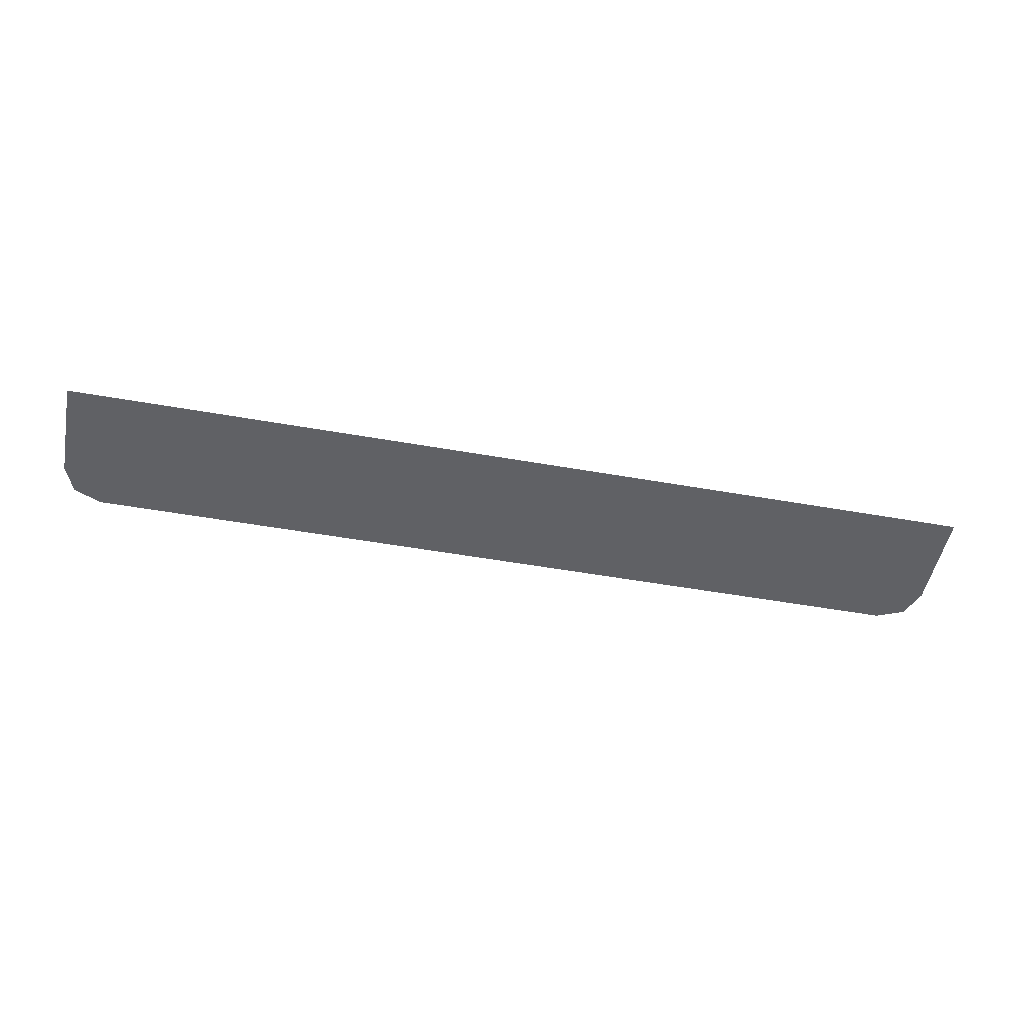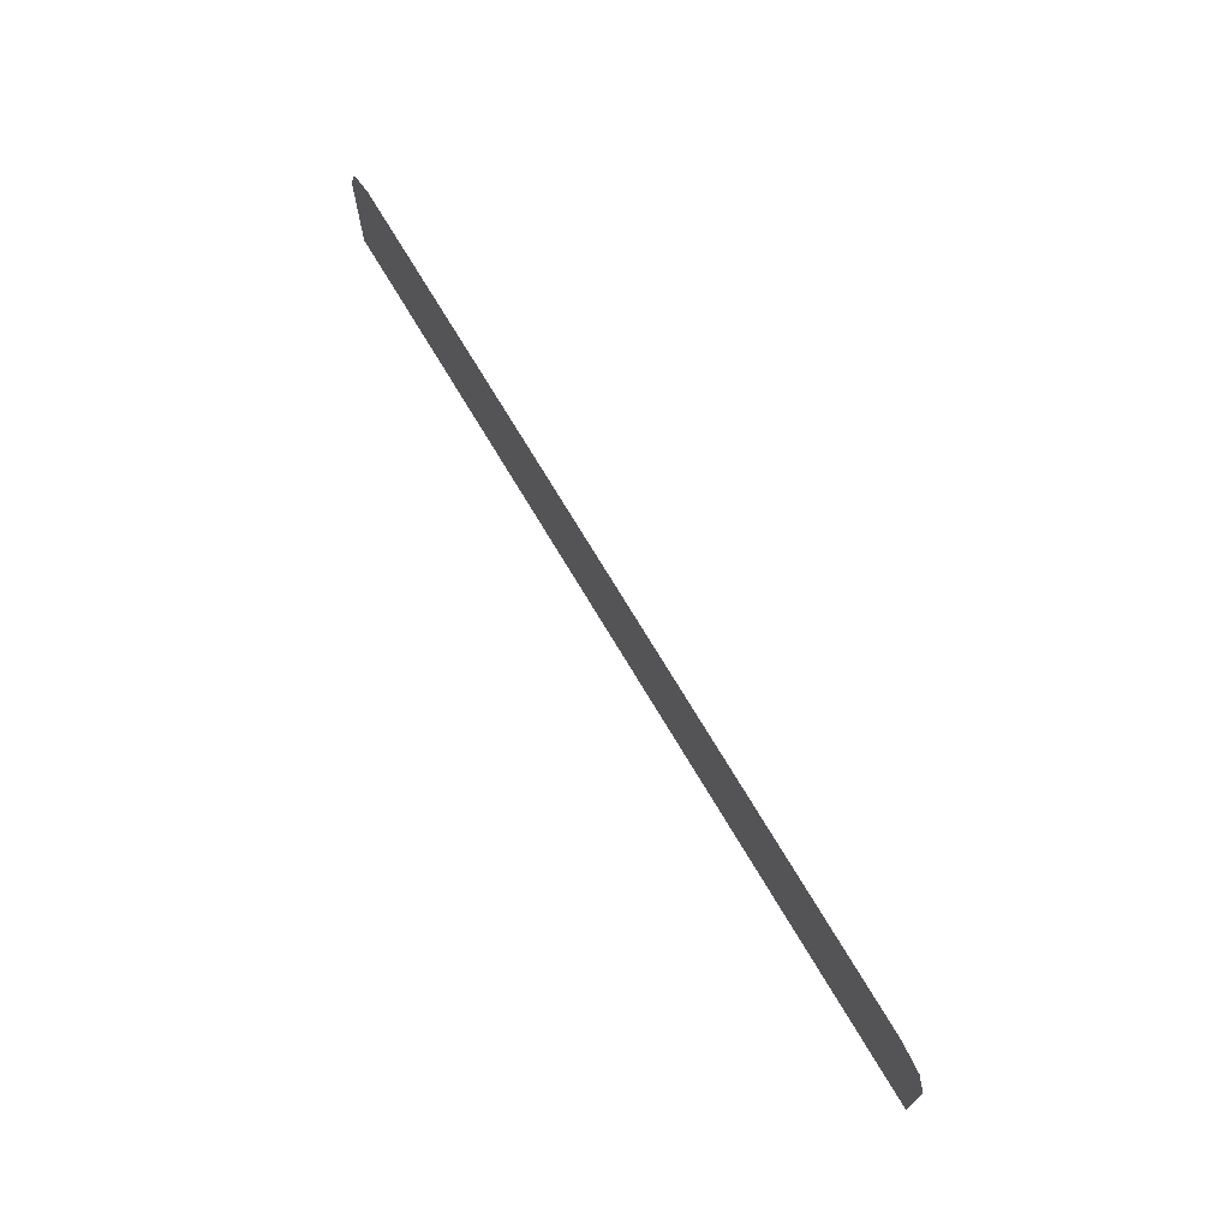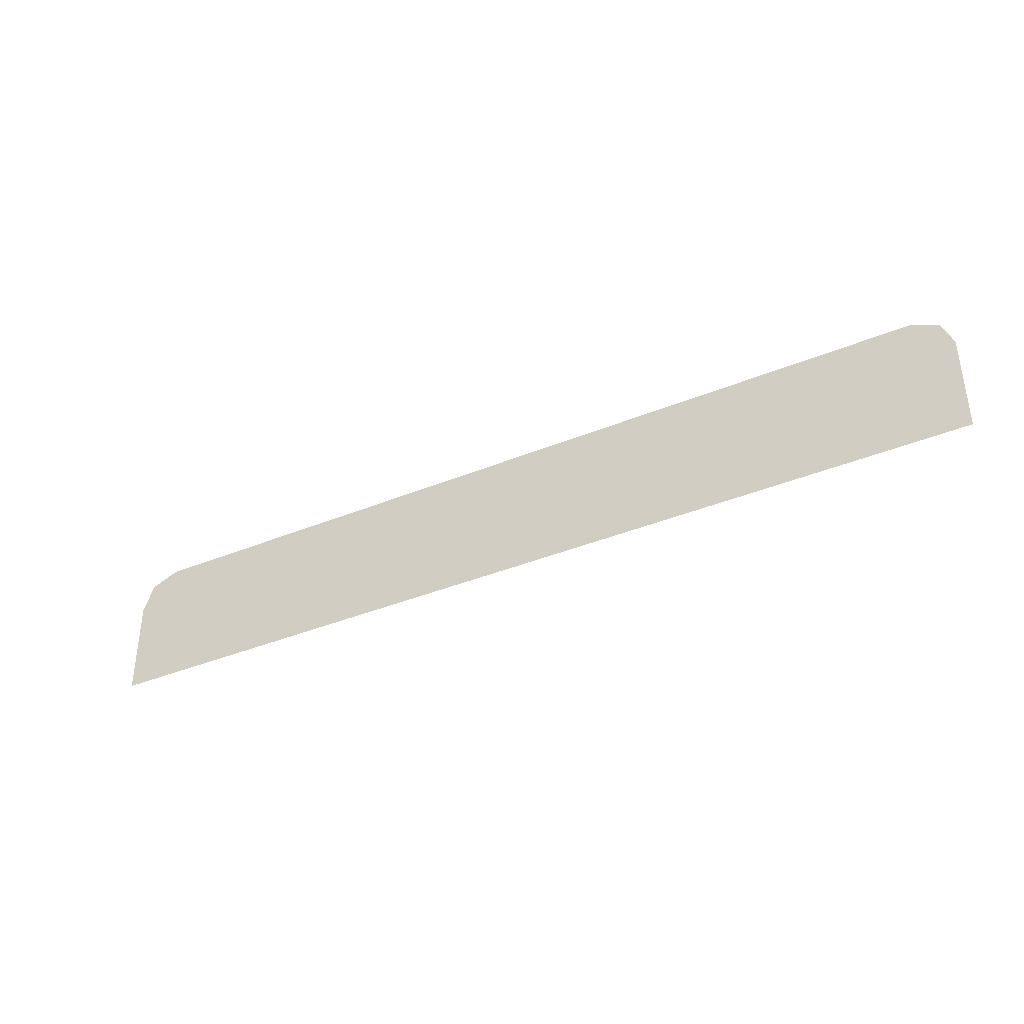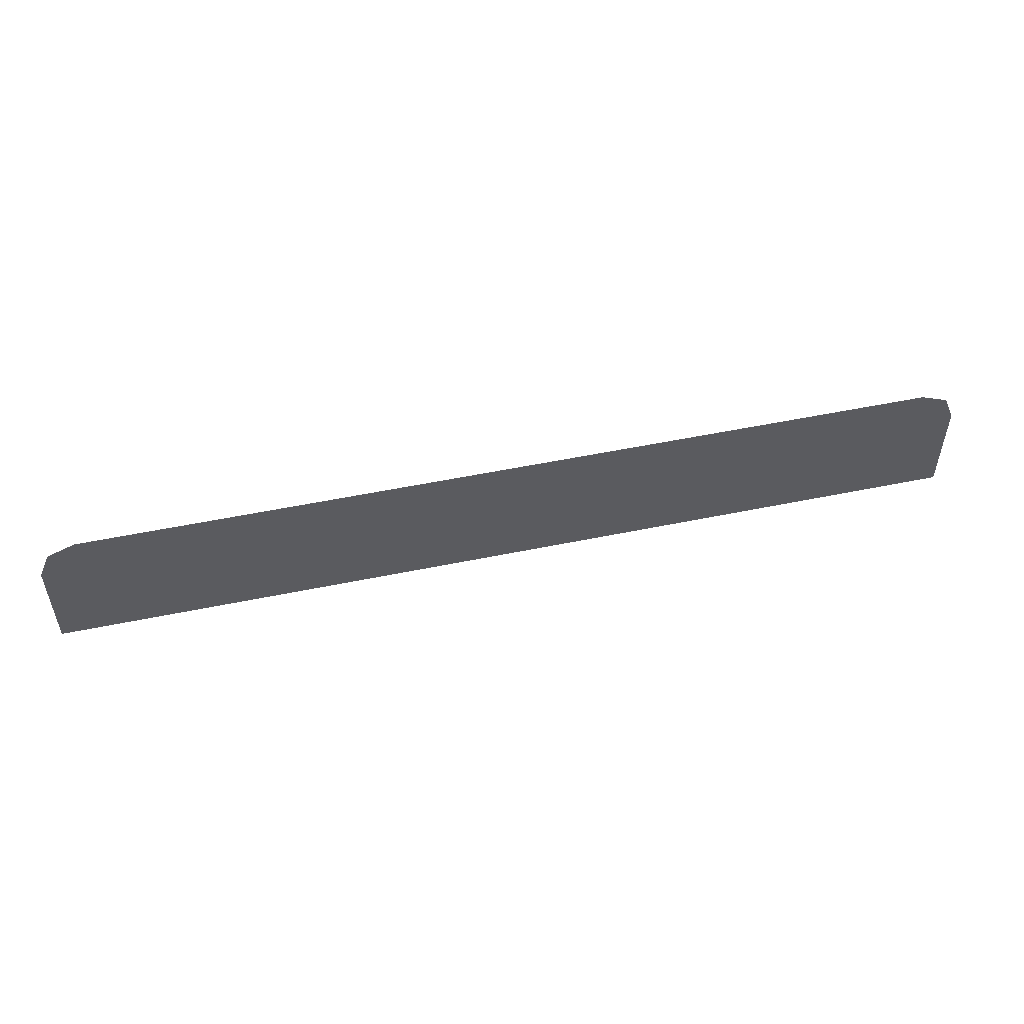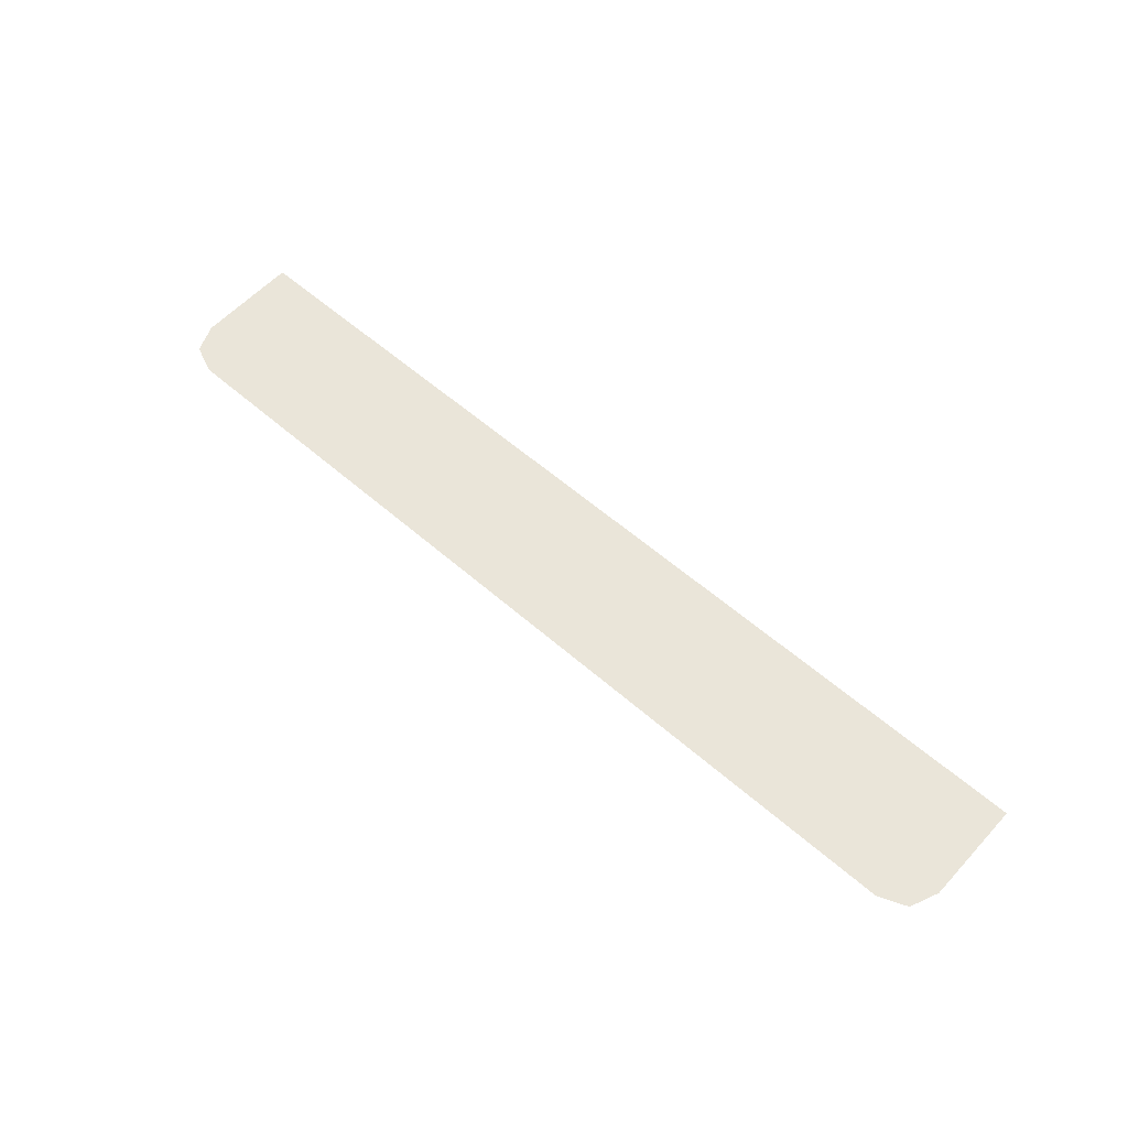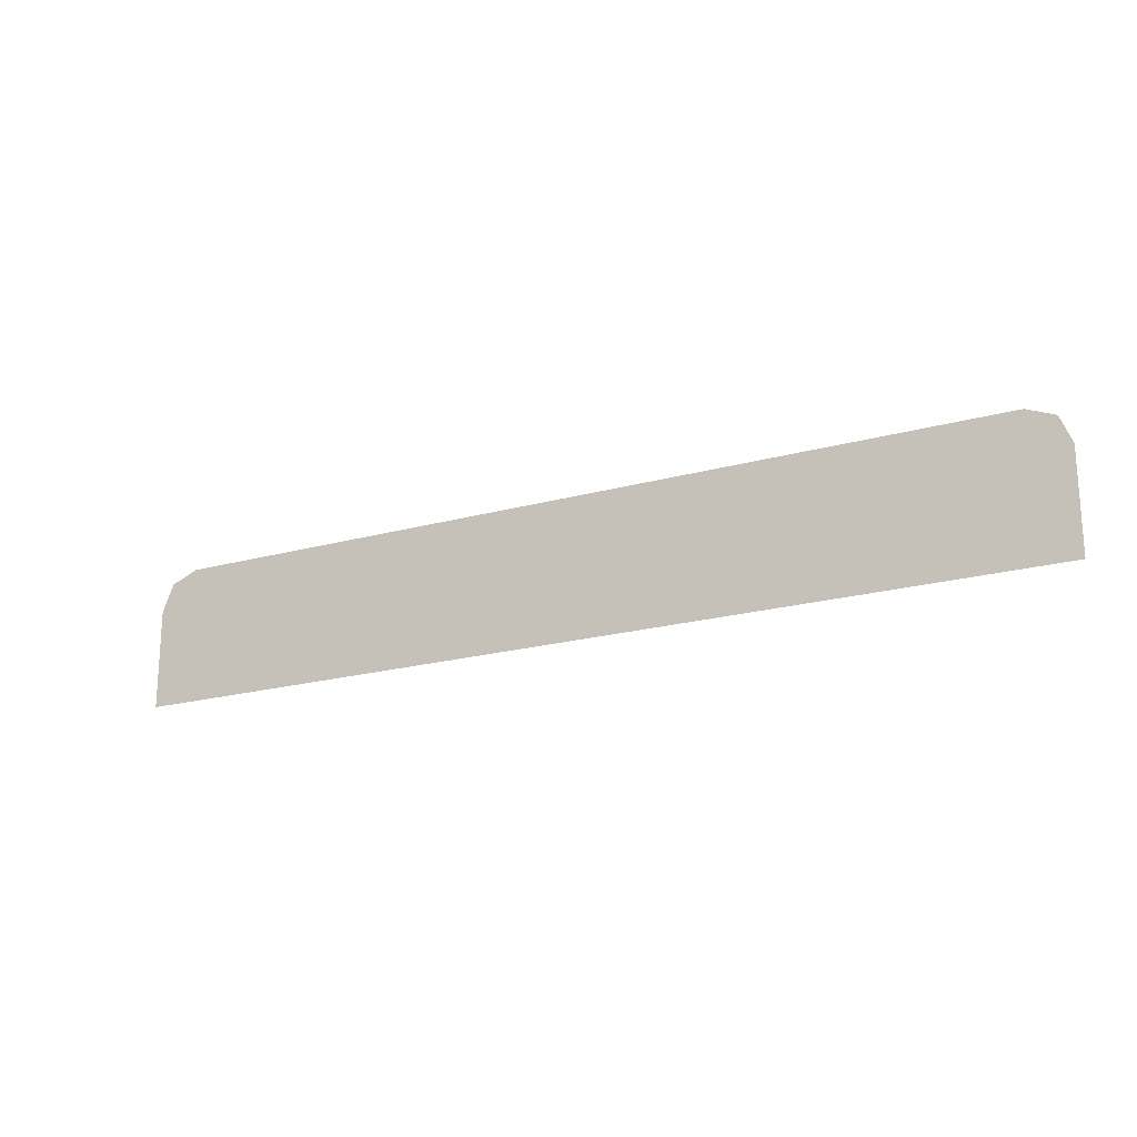
<metadata>
{"format":"obj","ext":"obj","renderer":"f3d","projection":"perspective","resolution":1024,"background":"white","views":[{"elev":-49.9,"azim":168.9,"up":"+Y"},{"elev":69.6,"azim":-120.4,"up":"+Z"},{"elev":-38.1,"azim":-152.3,"up":"+Z"},{"elev":52.3,"azim":167.4,"up":"+Z"},{"elev":58.1,"azim":42.1,"up":"+Y"},{"elev":-20.0,"azim":-152.6,"up":"+Z"}]}
</metadata>
<code>
v -0.9 -0.0125 0.1946
v -0.878 -0.0125 0.2476
v -0.825 -0.0125 0.2696
v 0.9 -0.0125 0.1946
v 0.878 -0.0125 0.2476
v 0.825 -0.0125 0.2696
v -0.565 -0.0125 0.2696
v -0.67 -0.0125 0.2696
v -0.6723 -0.0125 0.2156
v -0.6739 -0.0125 0.1616
v -0.565 -0.0125 0.2696
v -0.6739 -0.0125 0.1616
v -0.6748 -0.0125 0.1075
v -0.675 -0.0125 0.05345
v -0.565 -0.0125 0.2696
v -0.675 -0.0125 0.05345
v -0.6744 -0.0125 -0.000605
v -0.5786 -0.0125 -0.000605
v -0.08996 -0.0125 0.2696
v -0.14 -0.0125 0.2696
v -0.1467 -0.0125 0.1369
v -0.09681 -0.0125 0.1344
v 0.1633 -0.0125 0.2696
v 0.01004 -0.0125 0.2696
v 0.00294 -0.0125 0.1293
v 0.158 -0.0125 0.1215
v 0.825 -0.0125 0.2696
v 0.2152 -0.0125 0.2696
v 0.2104 -0.0125 0.1188
v 0.6693 -0.0125 0.09562
v 0.825 -0.0125 0.2696
v 0.6693 -0.0125 0.09562
v 0.6644 -0.0125 -0.000605
v 0.825 -0.0125 0.2696
v 0.6644 -0.0125 -0.000605
v 0.9 -0.0125 -0.000605
v 0.9 -0.0125 0.1946
v -0.9 -0.0125 -0.000605
v -0.745 -0.0125 0.2696
v -0.825 -0.0125 0.2696
v -0.9 -0.0125 0.1946
v -0.9 -0.0125 -0.000605
v -0.7473 -0.0125 0.2156
v -0.745 -0.0125 0.2696
v -0.9 -0.0125 -0.000605
v -0.7489 -0.0125 0.1616
v -0.7473 -0.0125 0.2156
v -0.9 -0.0125 -0.000605
v -0.7498 -0.0125 0.1075
v -0.7489 -0.0125 0.1616
v -0.9 -0.0125 -0.000605
v -0.75 -0.0125 0.05345
v -0.7498 -0.0125 0.1075
v -0.9 -0.0125 -0.000605
v -0.7494 -0.0125 -0.000605
v -0.75 -0.0125 0.05345
v 0.1633 -0.0125 0.2696
v 0.158 -0.0125 0.1215
v 0.2104 -0.0125 0.1188
v 0.2152 -0.0125 0.2696
v -0.7473 -0.0125 0.2156
v -0.6723 -0.0125 0.2156
v -0.67 -0.0125 0.2696
v -0.745 -0.0125 0.2696
v -0.7473 -0.0125 0.2156
v -0.7489 -0.0125 0.1616
v -0.6739 -0.0125 0.1616
v -0.6723 -0.0125 0.2156
v -0.7498 -0.0125 0.1075
v -0.6748 -0.0125 0.1075
v -0.6739 -0.0125 0.1616
v -0.7489 -0.0125 0.1616
v -0.7498 -0.0125 0.1075
v -0.75 -0.0125 0.05345
v -0.675 -0.0125 0.05345
v -0.6748 -0.0125 0.1075
v -0.7494 -0.0125 -0.000605
v -0.6744 -0.0125 -0.000605
v -0.675 -0.0125 0.05345
v -0.75 -0.0125 0.05345
v -0.565 -0.0125 0.2696
v -0.5786 -0.0125 -0.000605
v -0.2217 -0.0125 -0.000605
v -0.2146 -0.0125 0.1404
v -0.565 -0.0125 0.2696
v -0.2146 -0.0125 0.1404
v -0.1467 -0.0125 0.1369
v -0.14 -0.0125 0.2696
v -0.08996 -0.0125 0.2696
v -0.09681 -0.0125 0.1344
v 0.00294 -0.0125 0.1293
v 0.01004 -0.0125 0.2696
v -0.2217 -0.0125 -0.000605
v -0.1467 -0.0125 0.1369
v -0.2146 -0.0125 0.1404
v -0.2217 -0.0125 -0.000605
v -0.09681 -0.0125 0.1344
v -0.1467 -0.0125 0.1369
v -0.2217 -0.0125 -0.000605
v 0.00294 -0.0125 0.1293
v -0.09681 -0.0125 0.1344
v -0.2217 -0.0125 -0.000605
v 0.158 -0.0125 0.1215
v 0.00294 -0.0125 0.1293
v -0.2217 -0.0125 -0.000605
v 0.2104 -0.0125 0.1188
v 0.158 -0.0125 0.1215
v -0.2217 -0.0125 -0.000605
v 0.6644 -0.0125 -0.000605
v 0.6693 -0.0125 0.09562
v 0.2104 -0.0125 0.1188
g mesh7288885
f 1 3 2
g mesh7288887
f 4 5 6
f 7 8 9
f 9 10 7
f 11 12 13
f 13 14 11
f 15 16 17
f 17 18 15
f 19 20 21
f 21 22 19
f 23 24 25
f 25 26 23
f 27 28 29
f 29 30 27
f 31 32 33
f 34 35 36
f 36 37 34
f 38 39 40
f 40 41 38
f 42 43 44
f 45 46 47
f 48 49 50
f 51 52 53
f 54 55 56
f 57 58 59
f 59 60 57
f 61 62 63
f 63 64 61
f 65 66 67
f 67 68 65
f 69 70 71
f 71 72 69
f 73 74 75
f 75 76 73
f 77 78 79
f 79 80 77
f 81 82 83
f 83 84 81
f 85 86 87
f 87 88 85
f 89 90 91
f 91 92 89
f 93 94 95
f 96 97 98
f 99 100 101
f 102 103 104
f 105 106 107
f 108 109 110
f 110 111 108

</code>
